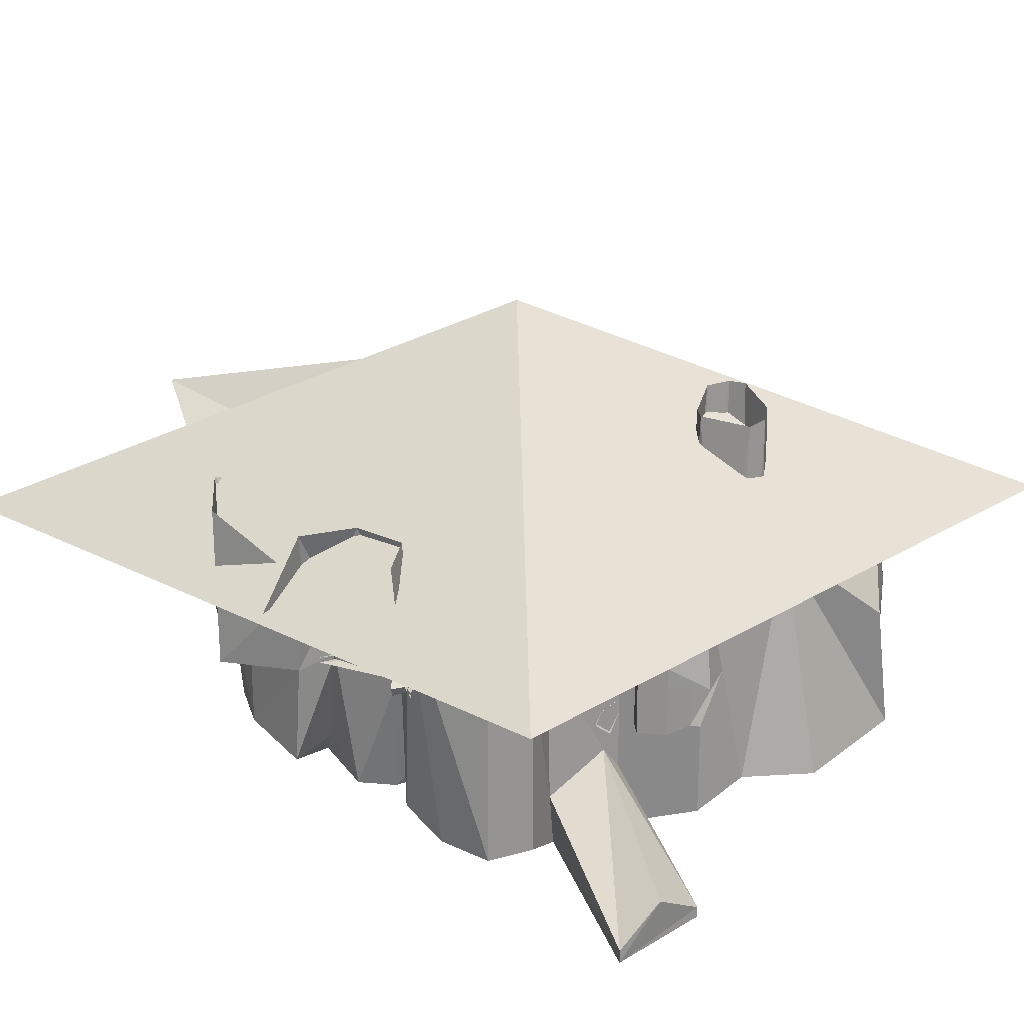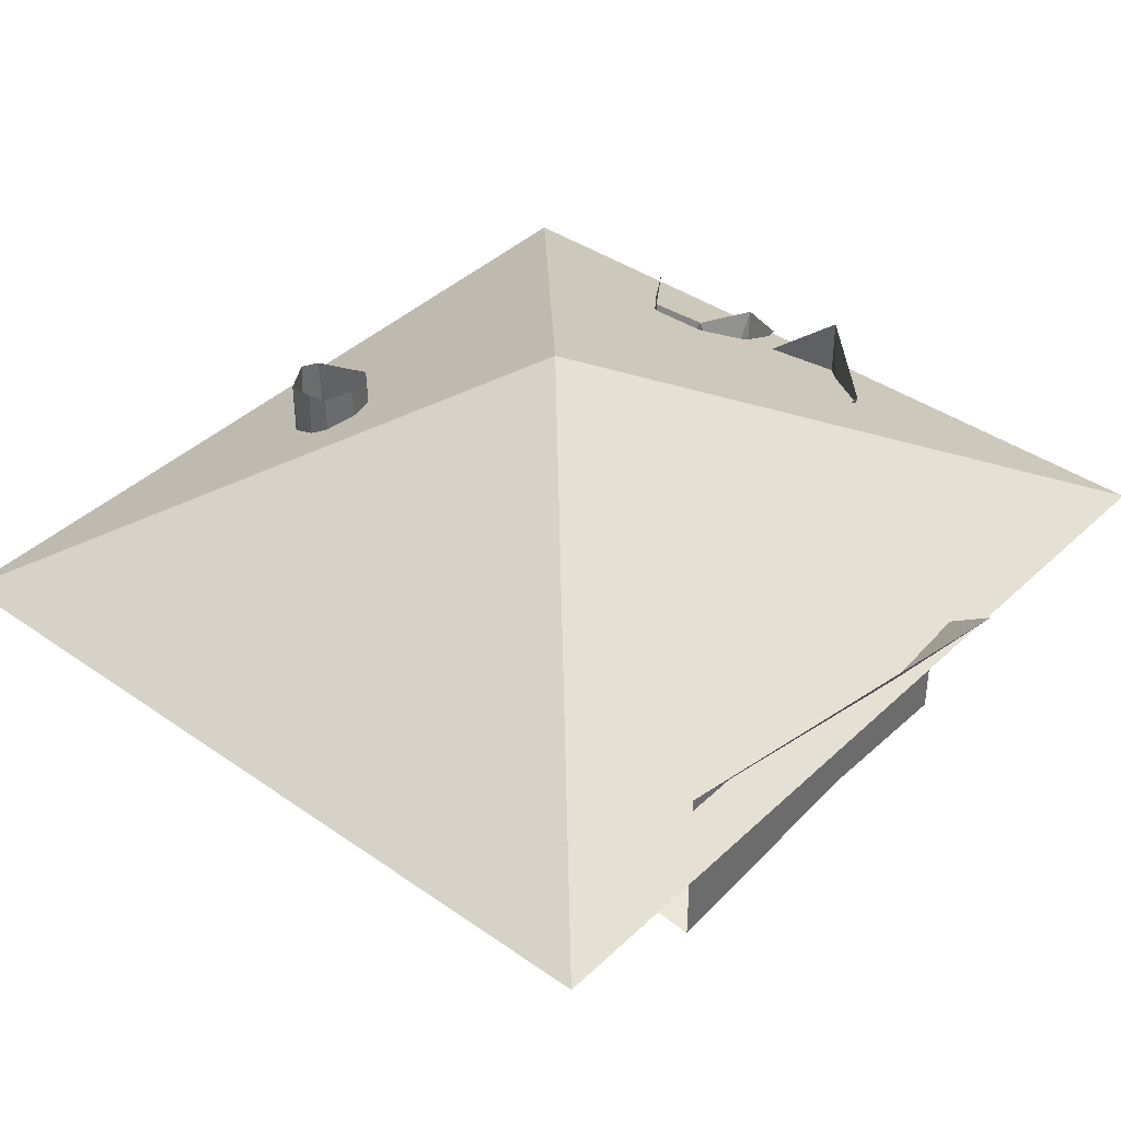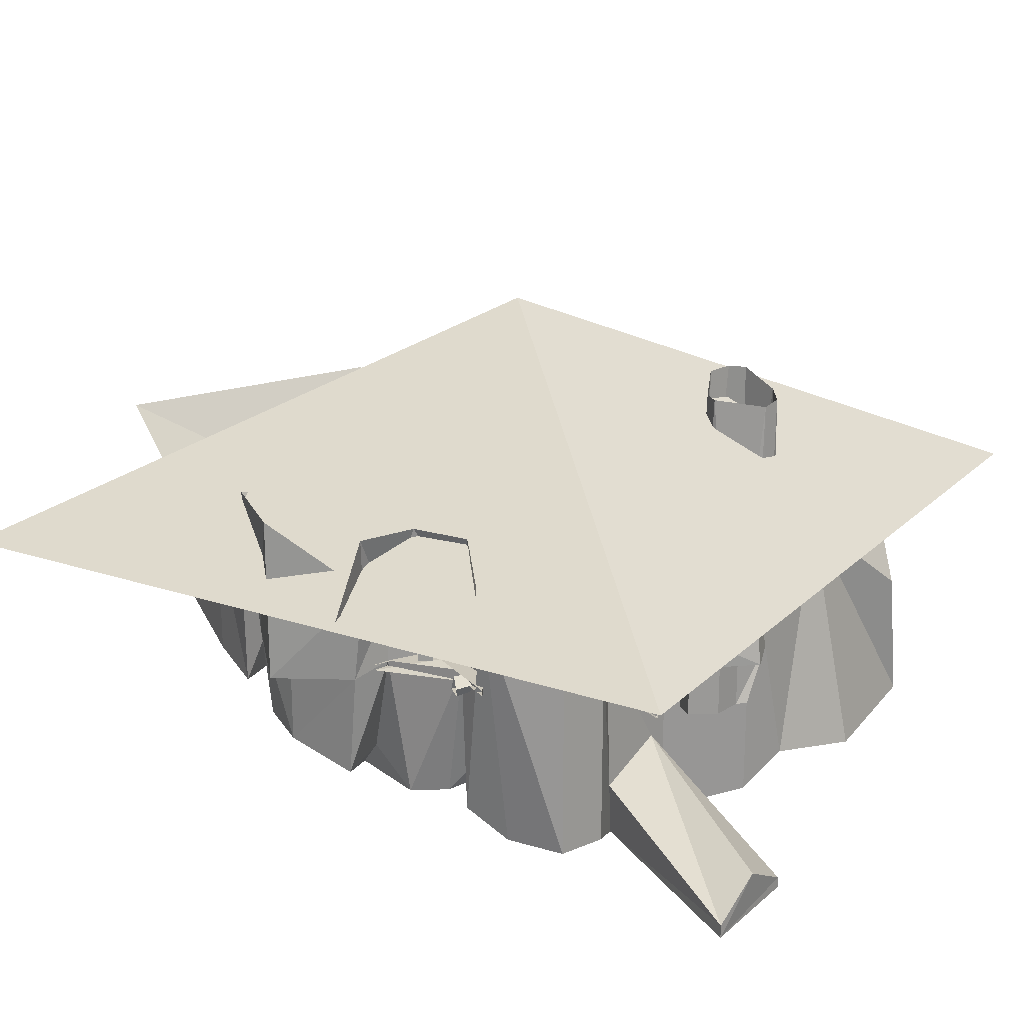
<metadata>
{"format":"obj","ext":"obj","renderer":"f3d","projection":"perspective","resolution":1024,"background":"white","views":[{"elev":22.7,"azim":-138.3,"up":"+Y"},{"elev":38.9,"azim":41.4,"up":"+Y"},{"elev":21.2,"azim":-149.4,"up":"+Y"}]}
</metadata>
<code>
o forest1
v -2.081 1.464 -0.4161
v -1.787 1.581 -0.6209
v -1.83 1.39 -0.3166
v -2.178 1.55 -0.6644
v -2.064 1.597 -0.9151
v -1.807 1.577 -1.021
v -1.955 1.693 -0.8015
v -2.033 1.66 -0.6293
v -1.966 1.602 -0.4588
v -1.794 1.553 -0.3899
v -1.574 1.371 -0.424
v -1.461 1.418 -0.6743
v -1.558 1.503 -0.9212
v -1.606 1.632 -0.8055
v -1.539 1.574 -0.6351
v -1.77 1.666 -0.6135
v -1.778 1.682 -0.8745
v -1.617 1.541 -0.463
v -1.998 1.217 -0.6589
v -1.927 1.193 -0.6606
v -1.77 1.629 -0.616
v -2.187 0.8615 -0.8643
v -2.194 1.013 -0.7668
v -2.031 1.245 -0.7208
v -2.186 1.119 -0.8064
v -1.993 1.249 -0.7838
v -1.922 1.224 -0.7847
v -1.89 1.197 -0.7236
v -2.157 0.9755 -1.005
v -2.157 1.074 -0.9358
v 0.1261 1.863 -1.651
v 0.7408 1.763 -2.19
v 0.6913 1.687 -2.218
v 0.8118 1.779 -2.033
v 0.1576 1.847 -1.566
v -0.03692 2.284 -1.36
v 0.08748 1.795 -1.571
v 0.7907 1.57 -2.078
v 0.9286 2.551 -2.107
v 0.948 1.224 -1.801
v 1.004 0.8902 -1.978
v 0.8939 2.54 -1.983
v 0.824 1.93 -1.75
v 0.7174 2.535 -1.91
v 0.5511 1.962 -1.794
v 0.5078 2.04 -2.012
v 0.4706 1.068 -1.844
v 0.4329 0.7906 -2.064
v 0.391 0.6987 -1.799
v 0.6264 0.8135 -1.791
v 1.066 0.8679 -1.592
v 0.6381 1.546 -2.255
v 0.5623 0.8164 -2.238
v 0.7812 2.662 -2.243
v -1.13 2.084 -2.153
v -1.463 2.19 -1.894
v -1.436 2.209 -1.856
v -1.18 2.026 -2.21
v -1.45 2.162 -1.804
v -1.504 2.465 -1.676
v -1.116 1.973 -2.115
v -1.182 1.962 -2.166
v -1.267 2.672 -2.216
v -1.504 2.246 -2.413
v -1.119 2.023 -2.04
v -1.535 2.672 -2.606
v -1.661 2.145 -2.661
v -1.314 1.543 -2.126
v -1.382 1.521 -2.264
v -1.227 0.4172 -2.183
v -1.172 1.565 -2.157
v -1.162 0.694 -1.835
v -1.152 0.4434 -1.513
v -0.9775 0.4457 -2.044
v -0.7245 0.4457 -2.211
v -0.5969 1.566 -2.299
v -0.3563 0.7138 -2.13
v -0.1327 0.4434 -1.973
v -0.4162 0.6888 -2.578
v -0.4821 1.49 -2.577
v -0.5969 2.023 -2.299
v -0.5754 2.246 -2.579
v -0.6088 2.672 -2.645
v -0.8142 2.672 -2.24
v -0.7403 1.748 -2.075
v -0.8365 1.748 -2.023
v -1.127 1.566 -2.049
v -0.8365 1.566 -2.023
v -0.7403 1.566 -2.075
v -0.6869 2.215 -3.102
v -1.115 1.566 -1.687
v -0.8365 1.566 -2.023
v -1.495 1.566 -2.389
v -0.3733 1.566 -2.09
v -1.115 1.521 -1.687
v -0.3733 1.521 -2.09
v -0.5503 1.521 -2.416
v -1.172 1.475 -2.157
v -1.493 1.521 -2.384
v -0.5535 1.566 -2.422
v -0.7403 1.566 -2.075
v -1.524 1.476 -1.734
v -1.215 1.415 -2.299
v -1.111 1.417 -2.211
v -1.576 1.528 -1.844
v -1.526 1.568 -1.779
v -1.23 1.489 -2.332
v -1.143 1.533 -2.224
v -0.8927 1.748 -2.126
v -0.7403 1.748 -2.075
v -0.8365 1.748 -2.023
v -0.7965 1.748 -2.179
v -0.7965 1.566 -2.179
v -0.8927 1.566 -2.126
v -0.8365 1.566 -2.023
v -0.7403 1.566 -2.075
v -2.162 0.7296 -0.9124
v -2.194 0.5442 -0.7668
v -3.535 0.1237 -1.46
v -2.194 0.01784 -0.7668
v -3.535 0.04202 -1.46
v -3.448 0 -2.268
v -3.517 0.3701 -1.894
v -3.448 0.1014 -2.268
v -2.092 0.5205 -1.477
v -2.068 0.07529 -1.403
v 2.748 1.974 3.445
v -0.302 3.794 0.15
v 2.748 2.154 -3.145
v -3.352 1.974 3.445
v -3.352 2.154 -3.145
v -2.006 1.875 1.073
v -2.102 1.976 1.486
v -2.055 1.986 1.501
v -2.091 1.834 1.054
v -2.046 1.932 1.548
v -1.956 2.214 1.702
v -1.996 1.758 1.089
v -2.08 1.764 1.087
v -1.728 3.195 0.8775
v -1.748 1.36 0.8716
v -1.752 1.36 0.6515
v -1.794 3.197 1.084
v -1.794 1.367 1.084
v -1.96 1.302 1.129
v -1.931 3.197 1.122
v -2.226 3.084 1.022
v -1.973 0.4965 1.133
v -2.369 0.8341 0.8858
v -2.374 3.084 0.7841
v -2.382 0.803 0.7172
v -2.342 3.056 0.6352
v -2.341 0.803 0.5537
v -2.191 0.7638 0.4755
v -1.946 3.084 0.508
v -1.863 0.763 0.5113
v -1.833 3.084 0.6103
v -1.677 0.6265 0.8572
v -1.643 0.4965 0.5114
v -1.717 0.4965 0.3076
v -2.328 0.4965 0.2497
v -2.506 0.4965 0.5555
v -2.577 0.4966 0.8269
v -2.525 0.4965 0.9257
v -2.299 0.4965 1.142
v -1.516 1.36 0.9848
v -1.085 1.313 0.5826
v -1.184 1.312 0.4669
v -0.8207 1.332 0.3315
v -0.9193 1.331 0.2158
v -0.4281 1.474 -0.03885
v -0.5744 1.474 -0.1128
v -1.602 1.36 0.8632
v -0.6053 1.407 -0.9635
v -0.6741 1.426 -1.344
v -0.8053 1.426 -1.267
v -0.4741 1.406 -1.04
v -0.2181 1.488 -0.6589
v -0.3683 1.485 -0.5926
v -0.9552 1.566 -1.774
v -1.097 1.566 -1.697
v 0.8122 2.772 0.8849
v -0.1381 1.979 -0.429
v -0.1376 2.268 1.682
v 1.19 1.942 -1.305
v 1.762 2.145 -1.069
v 1.762 1.895 0.08799
v 0.9794 1.883 1.826
v 0.5544 2.636 1.826
v 3.036 2.564 -0.776
v 2.444 1.895 0.08799
v 2.444 2.291 1.858
v 2.444 2.025 -1.023
v 0.4329 0.7906 -2.064
v 0.2162 0.765 -2.448
v 0.391 0.6987 -1.799
v 0.5623 0.8164 -2.238
v -0.1327 0.4434 -1.973
v -0.4162 0.6888 -2.578
v 0.06238 1.088 1.682
v -0.6372 1.112 1.625
v -0.9384 1.366 2.413
v -0.4395 1.007 1.278
v 0.1118 1.007 1.11
v 0.09368 0.8649 0.5746
v -1.283 0.4272 -1.009
v -1.823 0.1791 -0.6629
v -1.622 0.4539 -0.3584
v -1.44 0.2601 -1.323
v -1.152 0.4434 -1.513
v -1.587 0.2339 -2.172
v -2.068 0.07529 -1.403
v -2.055 0.2339 -2.149
v -2.199 0.2339 -1.801
v -2.194 0.01784 -0.7668
v -3.448 0 -2.268
v -3.535 0.04202 -1.46
v -2.783 0.2339 -0.4874
v -2.912 0.4172 -0.08335
v -0.3889 0.8574 0.871
v -0.6372 0.8512 1.625
v -0.4395 0.8512 1.278
v -1.227 0.7818 1.334
v -1.25 0.5314 0.5335
v -1.677 0.6265 0.8572
v -1.643 0.4965 0.5114
v -2.664 1.381 -0.7559
v -2.916 1.381 -0.5523
v -2.708 1.377 -0.523
v -2.842 1.425 -0.3033
v -2.306 0.9406 -0.7138
v -2.462 0.9748 -0.88
v -2.708 0.9797 -0.523
v -2.664 0.9797 -0.7559
v -2.462 1.544 -0.88
v -2.511 1.544 -1.098
v -2.664 1.544 -0.7559
v 1.215 0.8949 -1.321
v -0.1114 0.4808 -0.6125
v -0.01859 0.5222 -0.5078
v -1.973 0.4965 1.133
v -2.299 0.4965 1.142
v -2.415 0.4965 2.01
v -2.861 0.4965 1.917
v -3.308 0.4965 1.374
v -2.525 0.4965 0.9257
v 0.09368 0.5049 0.5746
v -0.3489 0.4601 0.00118
v -0.9167 0.4719 0.0848
v -0.1907 0.4457 -0.003991
v -0.03887 0.4764 -0.1134
v 1.483 0.9532 -1.682
v 1.004 0.8902 -1.978
v 0.6264 0.8135 -1.791
v -0.08913 0.4781 -1.191
v -0.1327 0.4434 -1.973
v -0.3273 0.4461 -0.7029
v -0.9775 0.4457 -2.044
v -0.7245 0.4457 -2.211
v -0.4879 0.4399 -0.6206
v -1.014 0.4172 -0.882
v -1.283 0.4272 -1.009
v -1.622 0.4539 -0.3584
v -0.7006 0.4514 -0.3939
v -2.328 0.4965 0.2497
v -3.306 0.4172 0.3512
v -2.506 0.4965 0.5555
v -2.577 0.4966 0.8269
v -3.308 0.4965 1.374
v -1.717 0.4965 0.3076
v -0.9167 0.4719 0.0848
v -1.25 0.5314 0.5335
v -1.643 0.4965 0.5114
v -0.4937 0.4949 0.5193
v 0.09368 0.5049 0.5746
v -0.8865 0.5503 0.8778
v 1.762 1.205 -1.069
v 2.444 1.205 -1.023
v 2.444 1.205 0.08799
v 1.762 1.205 0.08799
v 0.9794 1.083 1.826
v 2.444 0.9907 1.858
v -0.3889 0.8574 0.871
v -0.8865 0.7746 0.8778
v -0.4937 0.8557 0.5193
v 0.09368 0.8649 0.5746
v -1.227 0.7818 1.334
v -2.462 1.705 -0.88
v -2.199 1.725 -1.801
v -2.511 1.713 -1.098
v -2.306 1.695 -0.7138
v -2.194 1.693 -0.7668
v -2.042 1.693 -1.46
v 0.6381 1.546 -2.255
v 0.102 1.479 -2.862
v 0.2162 1.485 -2.448
v -0.4821 1.49 -2.577
v -1.888 1.332 2.837
v -2.415 1.302 2.01
v -2.861 1.48 1.917
v -1.439 1.358 1.623
v -1.96 1.302 1.129
v -1.794 1.367 1.084
v -1.291 1.361 1.302
v -1.748 1.36 0.8716
v -1.752 1.36 0.6515
v -2.462 1.544 -0.88
v -2.306 1.695 -0.7138
v -2.462 1.705 -0.88
v -2.306 0.9406 -0.7138
v -2.462 0.9748 -0.88
v -2.664 1.381 -0.7559
v -2.664 1.544 -0.7559
v -2.664 0.9797 -0.7559
v -2.708 0.9797 -0.523
v -2.708 1.377 -0.523
v -2.842 1.425 -0.3033
v -2.783 0.987 -0.4874
v -2.783 0.2339 -0.4874
v -2.194 0.01784 -0.7668
v -2.194 1.693 -0.7668
v -2.511 1.544 -1.098
v -2.511 1.713 -1.098
v -2.162 0.7296 -0.9124
v -2.194 1.693 -0.7668
v -2.194 0.5442 -0.7668
v -2.042 1.693 -1.46
v -2.092 0.5205 -1.477
v -2.199 1.725 -1.801
v -2.199 0.2339 -1.801
v -2.068 0.07529 -1.403
v 1.762 1.895 0.08799
v 0.9794 1.883 1.826
v 1.762 2.145 -1.069
v 1.19 1.942 -1.305
v -0.0351 1.519 -0.4969
v -0.01859 0.5222 -0.5078
v -0.1381 1.979 -0.429
v -0.04844 1.511 -0.08023
v -0.1376 2.268 1.682
v -0.03887 0.4764 -0.1134
v -0.4937 0.4949 0.5193
v -1.25 0.5314 0.5335
v -1.058 1.744 2.496
v -1.928 2.268 2.658
v -2.861 2.268 1.697
v -3.301 1.538 1.186
v -2.925 2.268 0.3512
v -3.308 0.4965 1.374
v -1.973 0.4965 1.133
v -2.783 2.268 -0.4874
v -2.511 1.713 -1.098
v -2.055 2.268 -2.149
v -2.199 0.2339 -1.801
v -1.504 2.246 -2.413
v -2.511 1.544 -1.098
v -2.783 0.987 -0.4874
v -1.752 1.36 0.6515
v -1.677 0.6265 0.8572
v 2.444 1.895 0.08799
v 2.444 2.291 1.858
v 1.483 0.9532 -1.682
v 1.483 2.021 -1.682
v 0.9286 2.551 -2.107
v 0.102 2.75 -2.862
v -0.5754 2.246 -2.579
v 0.7812 2.662 -2.243
v 0.2162 0.765 -2.448
v 0.5623 0.8164 -2.238
v -0.6186 0.7556 -0.5395
v -0.3683 1.485 -0.5926
v -0.2209 0.677 -0.65
v -0.6358 1.477 -0.3514
v -0.04844 1.511 -0.08023
v -0.1907 1.506 -0.003991
v -0.3489 1.474 0.00118
v -0.5958 1.474 -0.1236
v -0.6601 0.8672 -0.07982
v -0.7006 0.4514 -0.3939
v -1.014 0.4172 -0.882
v -0.4879 0.4399 -0.6206
v -0.3273 0.4461 -0.7029
v -0.08913 0.4781 -1.191
v -0.1114 0.4808 -0.6125
v -0.01859 0.5222 -0.5078
v -0.0351 1.519 -0.4969
v -0.2181 1.488 -0.6589
v -0.9167 0.4719 0.0848
v -0.3489 0.4601 0.00118
v -0.1907 0.4457 -0.003991
v -0.03887 0.4764 -0.1134
v -1.555 1.422 2.154
v -1.559 1.242 1.986
v -1.567 1.457 2.024
v -1.548 1.225 2.119
v -1.609 1.415 2.213
v -1.798 1.231 2.248
v -1.804 1.403 2.278
v -1.943 1.423 2.139
v -1.937 1.249 2.108
v -1.873 1.449 1.963
v -1.868 1.297 1.936
v -1.712 1.475 1.892
v -1.705 1.26 1.854
v -2.484 0.5554 1.598
v -2.488 0.3747 1.43
v -2.495 0.5896 1.468
v -2.477 0.3581 1.563
v -2.538 0.5483 1.657
v -2.726 0.3637 1.692
v -2.732 0.5364 1.723
v -2.872 0.5561 1.583
v -2.866 0.3823 1.552
v -2.802 0.5819 1.407
v -2.797 0.4299 1.38
v -2.641 0.6078 1.336
v -2.633 0.3929 1.298
f 1 2 3
f 4 2 1
f 5 2 4
f 5 6 2
f 5 7 6
f 5 8 7
f 5 4 8
f 8 4 1
f 8 1 9
f 9 1 3
f 9 3 10
f 3 11 10
f 2 11 3
f 2 12 11
f 13 12 2
f 14 12 13
f 14 15 12
f 14 16 15
f 17 16 14
f 7 16 17
f 7 8 16
f 8 9 16
f 9 10 16
f 16 10 18
f 10 11 18
f 18 11 12
f 18 12 15
f 16 18 15
f 6 7 17
f 17 13 6
f 17 14 13
f 6 13 2
f 19 20 21
f 19 22 20
f 23 22 19
f 24 23 19
f 24 25 23
f 25 24 26
f 24 21 26
f 21 24 19
f 21 27 26
f 21 28 27
f 20 28 21
f 22 28 20
f 28 22 29
f 27 28 29
f 26 27 29
f 26 29 30
f 30 25 26
f 194 195 196
f 197 195 194
f 196 195 198
f 195 199 198
f 200 201 202
f 200 203 201
f 204 203 200
f 204 205 203
f 206 207 208
f 206 209 207
f 210 209 206
f 210 211 209
f 210 70 211
f 209 211 212
f 211 213 212
f 213 214 212
f 209 212 207
f 207 212 215
f 212 216 215
f 215 216 217
f 208 207 215
f 208 215 218
f 208 218 219
f 220 221 222
f 223 224 225
f 224 226 225
f 227 228 229
f 229 228 230
f 231 232 233
f 232 234 233
f 235 236 237
f 238 239 240
f 241 242 243
f 242 244 243
f 242 245 244
f 242 246 245
f 247 248 249
f 247 250 248
f 247 251 250
f 31 32 33
f 34 32 31
f 34 31 35
f 31 36 35
f 31 37 36
f 33 37 31
f 38 37 33
f 35 37 38
f 36 37 35
f 35 38 34
f 39 40 41
f 39 42 40
f 42 43 40
f 42 44 43
f 44 45 43
f 46 45 44
f 46 47 45
f 48 47 46
f 48 49 47
f 47 49 50
f 43 47 50
f 45 47 43
f 43 50 40
f 40 50 51
f 41 40 51
f 52 48 46
f 52 53 48
f 52 46 54
f 54 46 44
f 55 56 57
f 55 58 56
f 59 56 58
f 60 56 59
f 60 57 56
f 60 59 57
f 59 55 57
f 59 61 55
f 61 59 62
f 59 58 62
f 63 64 65
f 66 64 63
f 67 64 66
f 64 68 65
f 64 69 68
f 64 70 69
f 71 69 70
f 70 72 71
f 70 73 72
f 74 72 73
f 71 72 74
f 71 74 75
f 76 71 75
f 76 75 77
f 77 75 78
f 79 77 78
f 79 76 77
f 79 80 76
f 80 81 76
f 82 81 80
f 83 81 82
f 83 84 81
f 84 65 81
f 84 63 65
f 65 85 81
f 65 86 85
f 65 87 86
f 65 68 87
f 86 87 88
f 85 76 81
f 76 85 89
f 90 83 82
f 102 103 104
f 102 105 103
f 106 105 102
f 106 107 105
f 106 108 107
f 108 106 102
f 104 108 102
f 107 103 105
f 109 113 112
f 113 109 114
f 109 115 114
f 115 109 111
f 110 113 116
f 113 110 112
f 132 133 134
f 132 135 133
f 136 133 135
f 137 133 136
f 137 134 133
f 137 136 134
f 136 132 134
f 136 138 132
f 138 136 139
f 136 135 139
f 140 141 142
f 143 141 140
f 144 141 143
f 145 144 143
f 145 143 146
f 146 147 145
f 147 148 145
f 147 149 148
f 150 149 147
f 150 151 149
f 150 152 151
f 151 152 153
f 152 154 153
f 152 155 154
f 154 155 156
f 157 156 155
f 157 142 156
f 140 142 157
f 142 158 156
f 156 158 159
f 156 159 160
f 154 156 160
f 161 154 160
f 153 154 161
f 162 153 161
f 163 153 162
f 163 151 153
f 151 163 164
f 149 151 164
f 149 164 165
f 165 148 149
f 370 371 372
f 373 371 370
f 373 378 377
f 373 370 378
f 378 370 379
f 370 380 379
f 370 381 380
f 370 372 381
f 381 372 382
f 382 372 383
f 372 384 383
f 372 385 384
f 386 385 372
f 386 372 387
f 371 387 372
f 388 378 379
f 388 389 378
f 376 378 389
f 377 378 376
f 390 376 389
f 376 390 375
f 390 391 375
f 375 391 374
f 392 393 394
f 395 393 392
f 396 395 392
f 396 397 395
f 398 397 396
f 399 397 398
f 397 399 400
f 401 400 399
f 400 401 402
f 403 402 401
f 402 403 404
f 393 404 403
f 393 403 394
f 405 406 407
f 408 406 405
f 409 408 405
f 409 410 408
f 411 410 409
f 412 410 411
f 410 412 413
f 414 413 412
f 413 414 415
f 416 415 414
f 415 416 417
f 406 417 416
f 406 416 407
f 91 92 93
f 92 91 94
f 95 94 91
f 94 95 96
f 96 95 97
f 97 95 98
f 95 99 98
f 95 93 99
f 93 95 91
f 97 94 96
f 94 97 100
f 101 94 100
f 92 94 101
f 109 110 111
f 110 109 112
f 116 114 115
f 114 116 113
f 117 118 119
f 118 120 119
f 119 120 121
f 122 119 121
f 122 123 119
f 124 123 122
f 117 123 124
f 117 119 123
f 125 117 124
f 125 124 126
f 124 122 126
f 307 308 309
f 307 310 308
f 311 310 307
f 307 312 311
f 313 312 307
f 312 314 311
f 312 315 314
f 312 316 315
f 316 317 315
f 317 318 315
f 318 319 315
f 315 319 320
f 315 320 310
f 321 310 320
f 308 310 321
f 322 307 309
f 322 309 323
f 324 325 326
f 327 325 324
f 328 327 324
f 329 327 328
f 329 328 330
f 330 328 331
f 286 275 285
f 285 275 342
f 285 342 276
f 285 276 284
f 284 276 343
f 300 243 244
f 300 299 243
f 350 243 299
f 302 350 299
f 203 222 221
f 283 222 203
f 203 221 201
f 201 221 287
f 304 201 287
f 358 304 287
f 358 287 359
f 297 368 296
f 297 199 368
f 294 296 368
f 294 368 369
f 127 128 129
f 127 130 128
f 128 130 131
f 129 128 131
f 166 167 168
f 169 168 167
f 168 169 170
f 169 171 170
f 170 171 172
f 166 168 173
f 174 175 176
f 175 174 177
f 178 177 174
f 178 174 179
f 175 180 176
f 176 180 181
f 182 183 184
f 185 183 182
f 186 185 182
f 186 182 187
f 187 182 188
f 182 189 188
f 190 191 192
f 190 193 191
f 332 333 281
f 332 281 280
f 277 332 280
f 334 332 277
f 334 277 238
f 334 238 335
f 335 238 336
f 336 238 337
f 338 335 336
f 336 339 338
f 338 339 340
f 339 204 340
f 339 286 204
f 341 286 339
f 341 275 286
f 204 200 340
f 340 200 344
f 344 200 202
f 344 202 298
f 345 344 298
f 340 344 345
f 345 298 300
f 346 345 300
f 347 346 300
f 348 346 347
f 348 347 349
f 347 244 349
f 347 300 244
f 266 348 349
f 219 348 266
f 230 348 219
f 351 348 230
f 228 351 230
f 351 228 237
f 237 228 227
f 352 351 237
f 289 351 352
f 353 351 289
f 353 289 354
f 213 353 354
f 353 213 355
f 355 213 211
f 355 211 70
f 352 237 356
f 357 230 219
f 357 219 218
f 360 282 361
f 360 279 282
f 193 279 360
f 193 278 279
f 193 362 278
f 193 363 362
f 363 41 362
f 364 41 363
f 365 366 295
f 366 297 295
f 295 294 365
f 365 294 367
f 252 253 51
f 252 51 238
f 238 51 254
f 238 254 255
f 254 196 255
f 196 256 255
f 255 256 257
f 256 210 257
f 256 258 210
f 256 259 258
f 257 210 260
f 260 210 261
f 261 210 262
f 261 262 263
f 264 261 263
f 264 263 265
f 263 219 265
f 265 219 266
f 265 266 267
f 267 266 268
f 268 266 269
f 246 268 269
f 264 265 270
f 264 270 271
f 271 270 272
f 272 270 273
f 274 271 272
f 275 271 274
f 274 272 276
f 238 255 239
f 277 252 238
f 278 252 277
f 278 277 279
f 279 277 280
f 279 280 281
f 279 281 282
f 283 284 221
f 283 285 284
f 286 285 283
f 286 283 203
f 221 284 287
f 284 272 287
f 288 289 290
f 289 288 291
f 289 291 292
f 293 289 292
f 294 295 296
f 296 295 297
f 298 299 300
f 301 299 298
f 301 302 299
f 301 303 302
f 304 303 301
f 304 305 303
f 304 306 305
f 201 304 301
f 201 301 202
f 202 301 298
f 371 373 374
f 373 375 374
f 373 376 375
f 373 377 376
f 371 374 387
f 387 374 386
f 403 396 394
f 398 396 403
f 401 398 403
f 399 398 401
f 396 392 394
f 416 409 407
f 411 409 416
f 414 411 416
f 412 411 414
f 409 405 407

</code>
